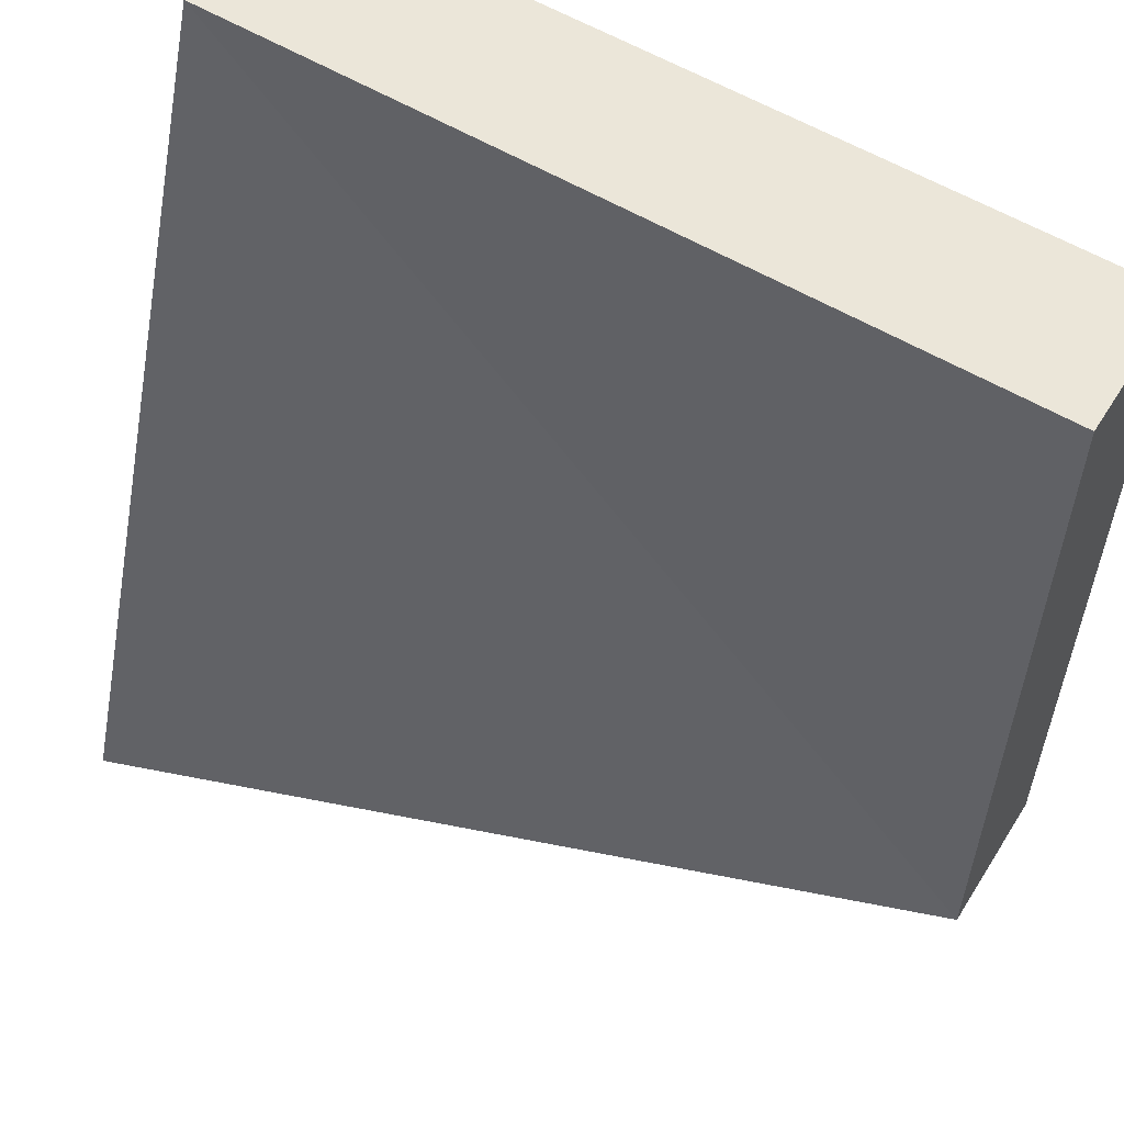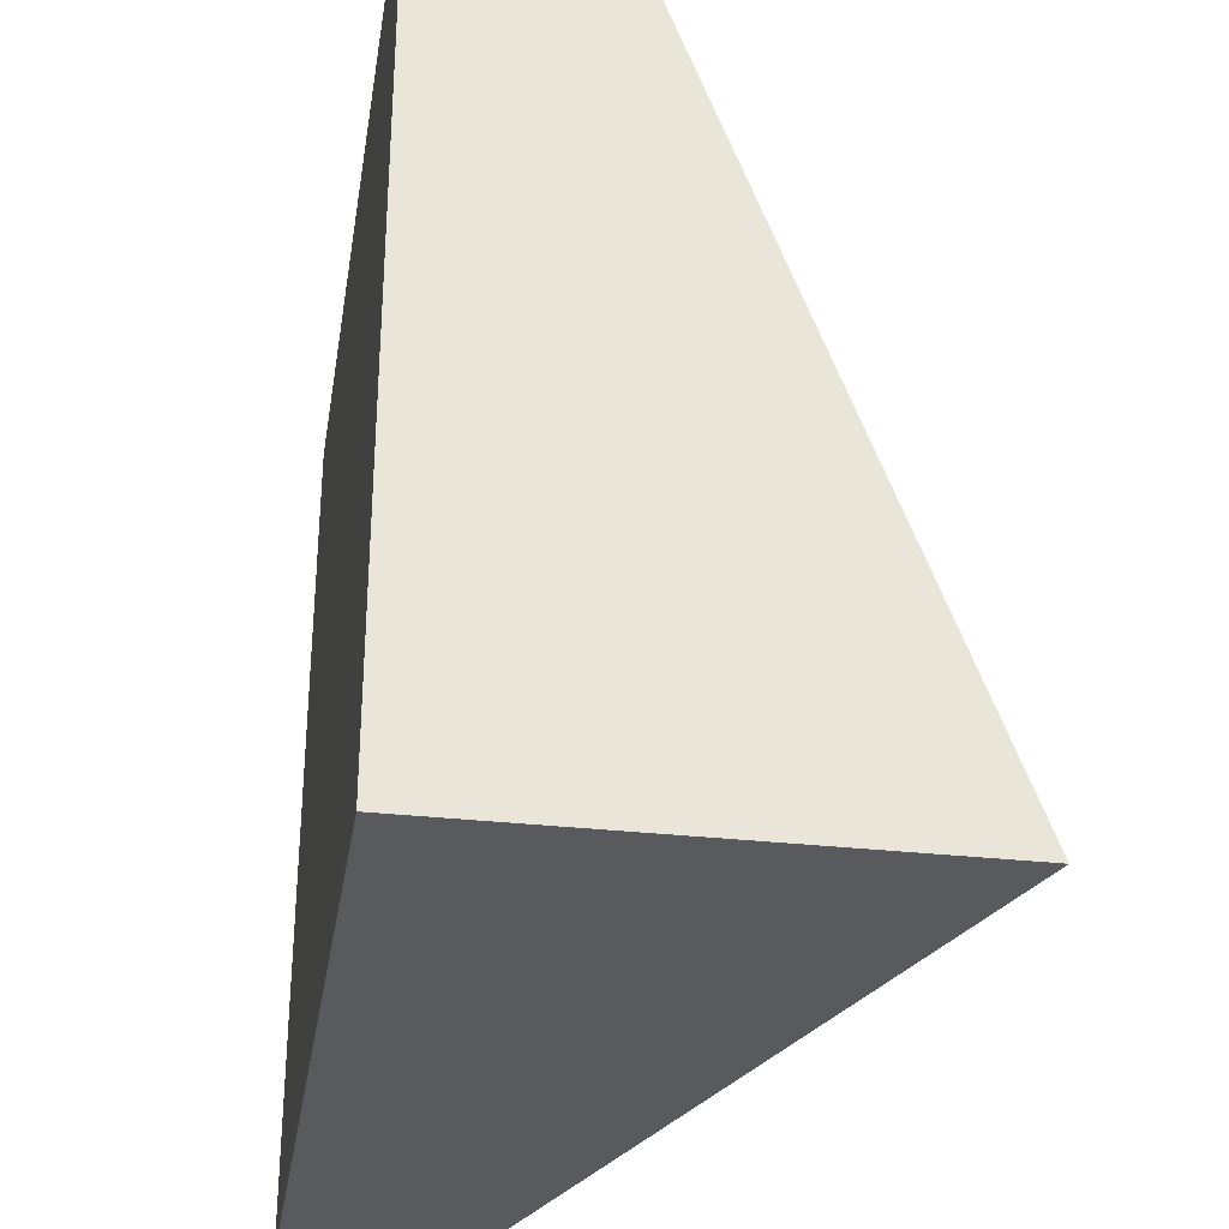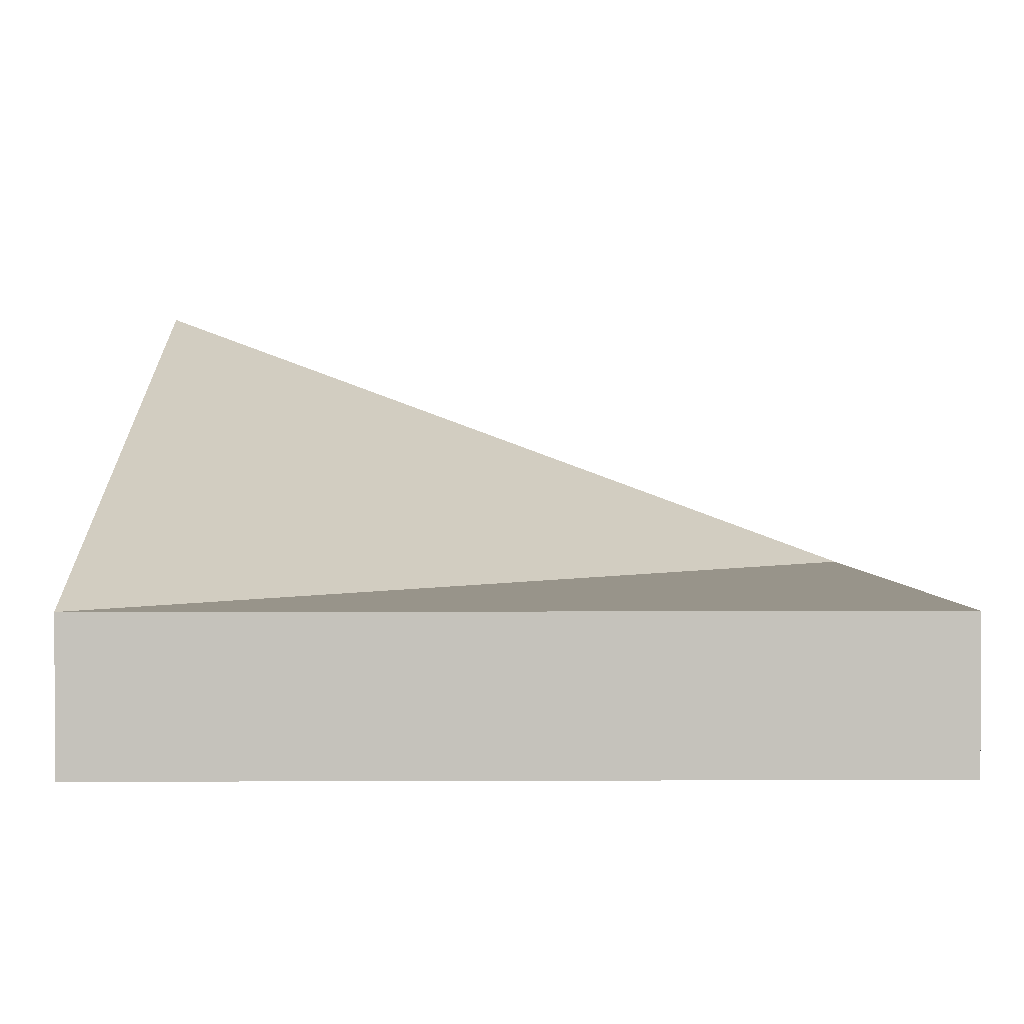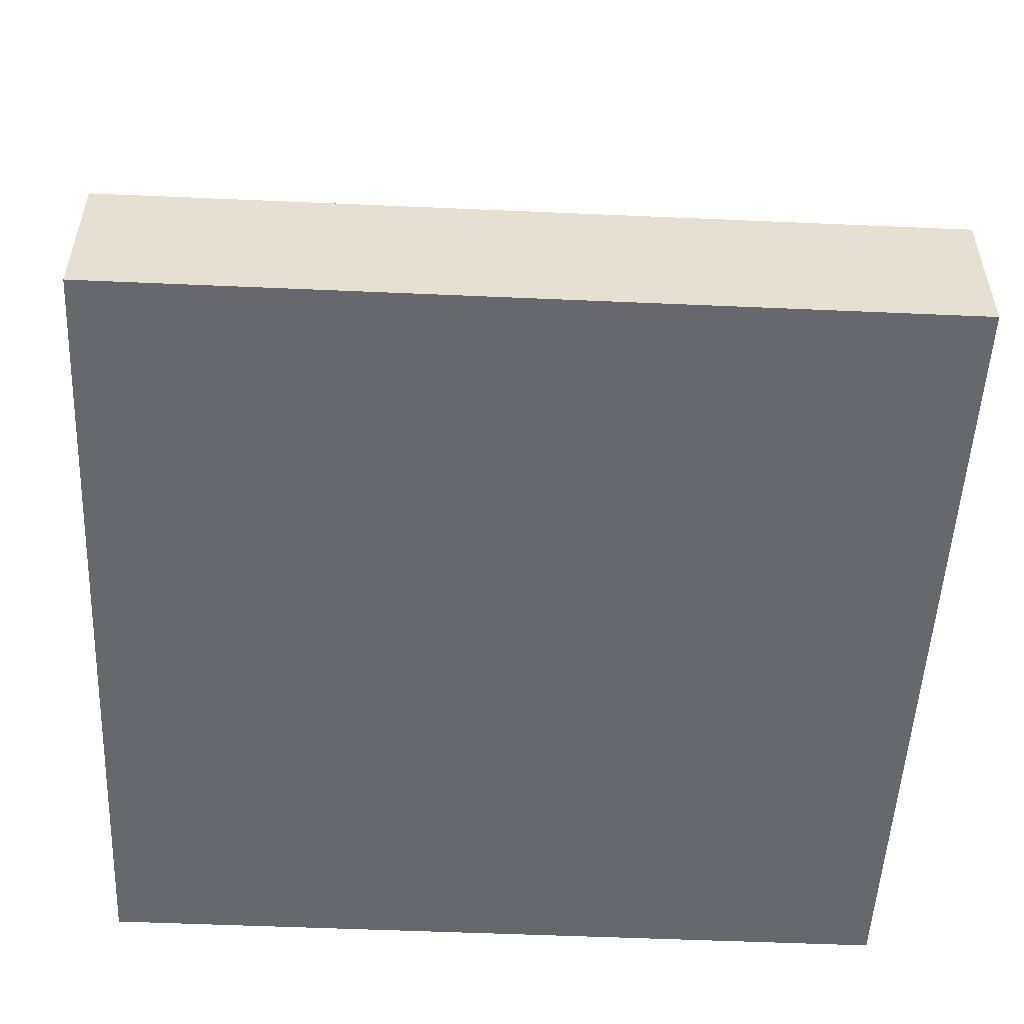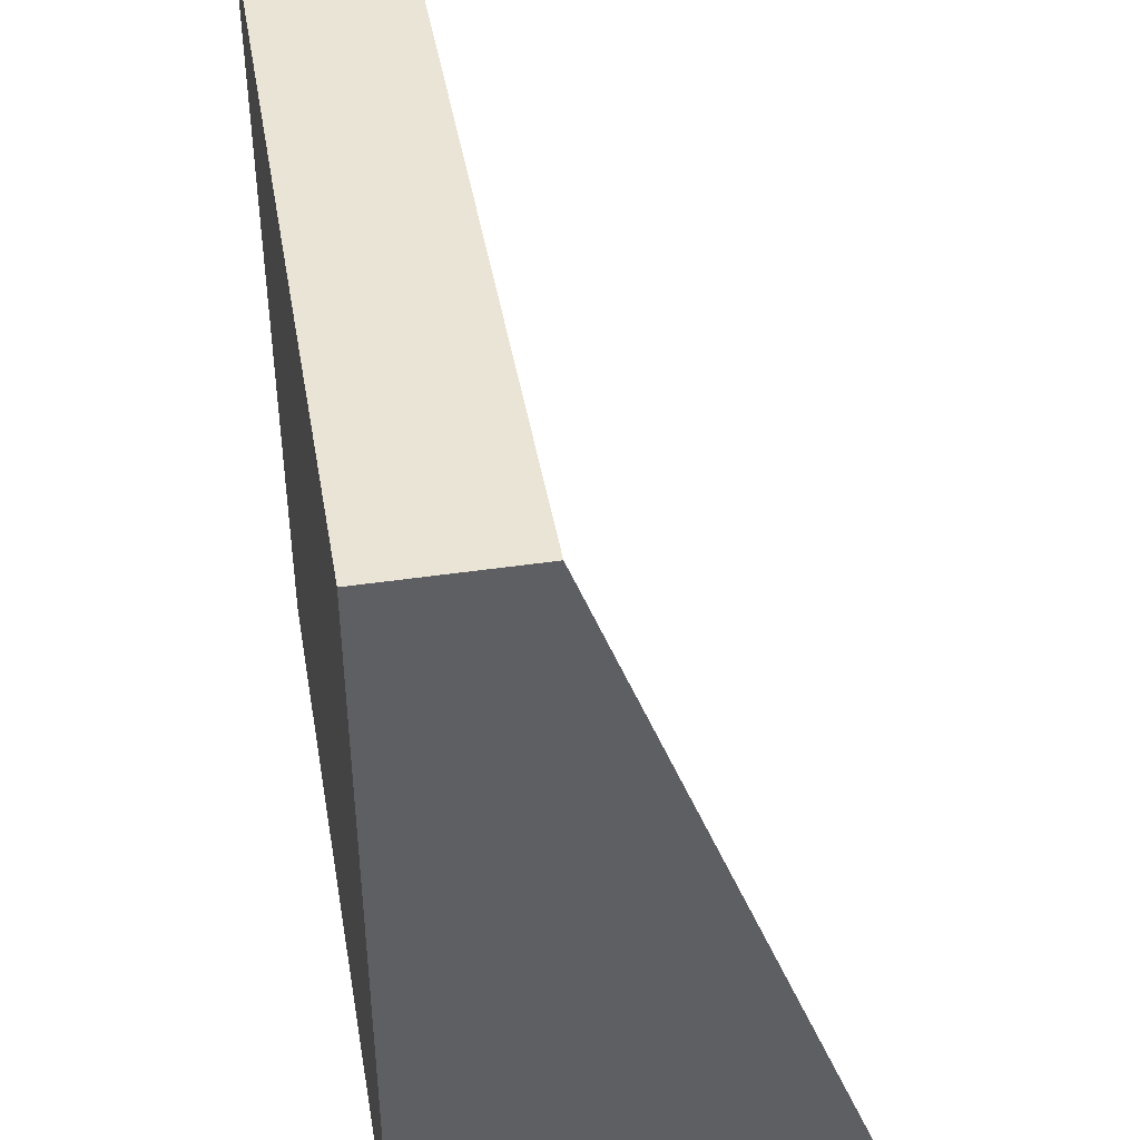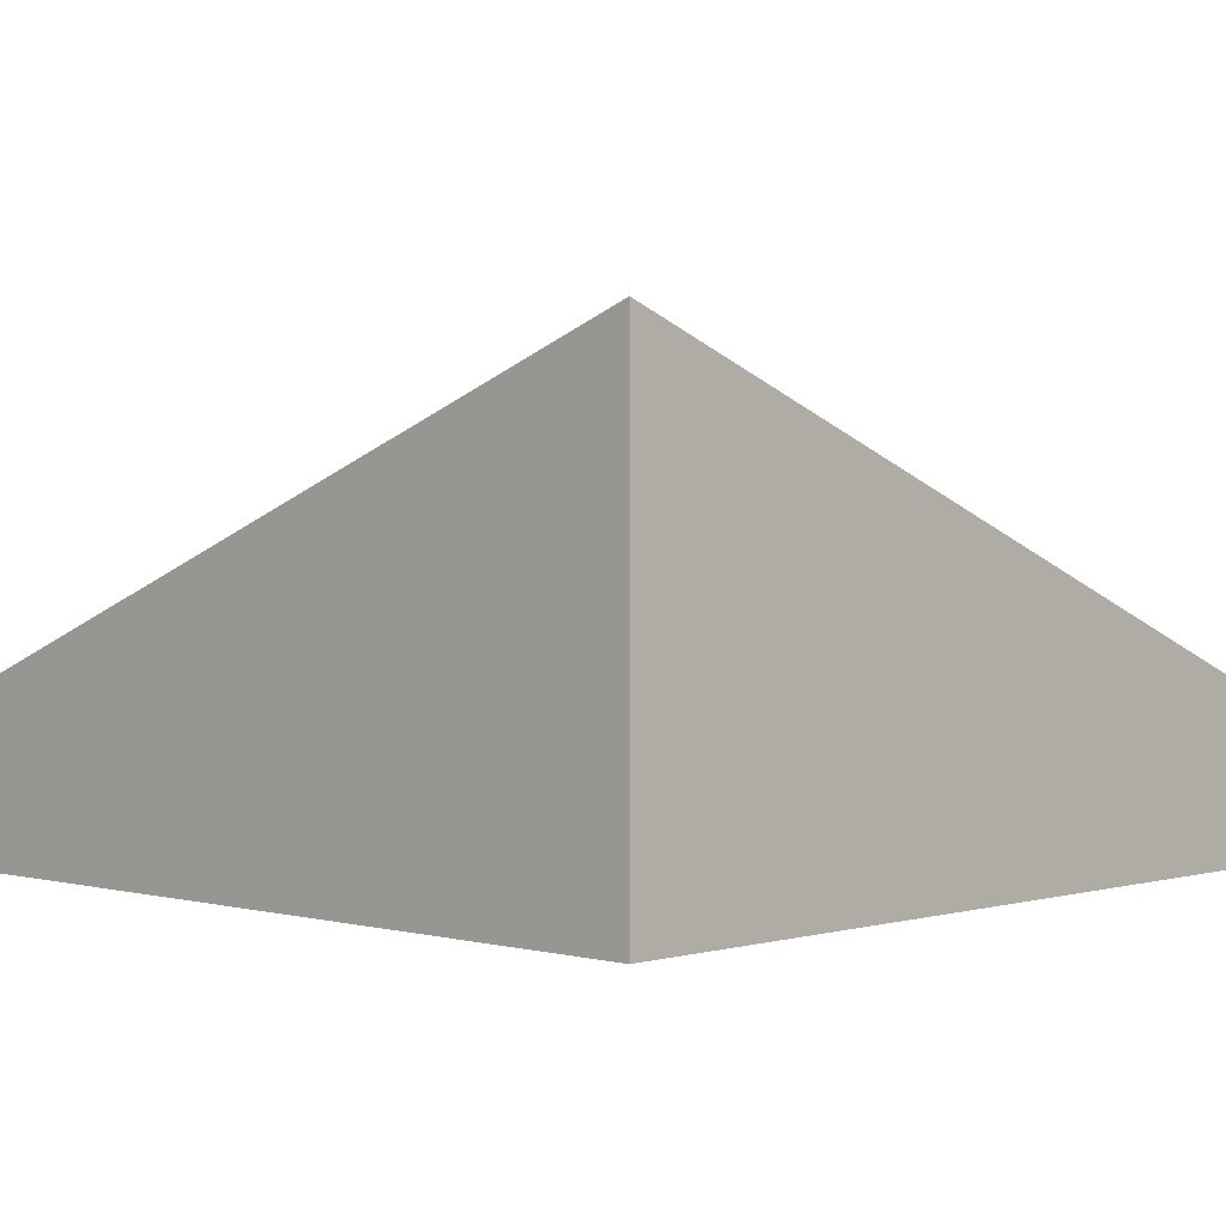
<metadata>
{"format":"obj","ext":"obj","renderer":"f3d","projection":"perspective","resolution":1024,"background":"white","views":[{"elev":57.0,"azim":-148.1,"up":"+Z"},{"elev":-31.4,"azim":80.9,"up":"+Z"},{"elev":1.8,"azim":-90.9,"up":"+Y"},{"elev":-52.4,"azim":-2.7,"up":"+Y"},{"elev":43.9,"azim":80.2,"up":"+Z"},{"elev":1.2,"azim":133.9,"up":"+Y"}]}
</metadata>
<code>
g tile091
v -0.5 0 -0.5
v -0.5 0.1833 -0.5
v -0.5 0 0.5
v -0.5 0.1833 0.5
v 0.5 0 -0.5
v 0.5 0 0.5
v 0.5 0.55 -0.5
v 0.5 0.1833 0.5
f 3 2 1
f 2 3 4
f 7 6 5
f 6 7 8
f 2 5 1
f 5 2 7
f 8 3 6
f 3 8 4
f 2 8 7
f 3 5 6
f 5 3 1
f 2 4 8

</code>
